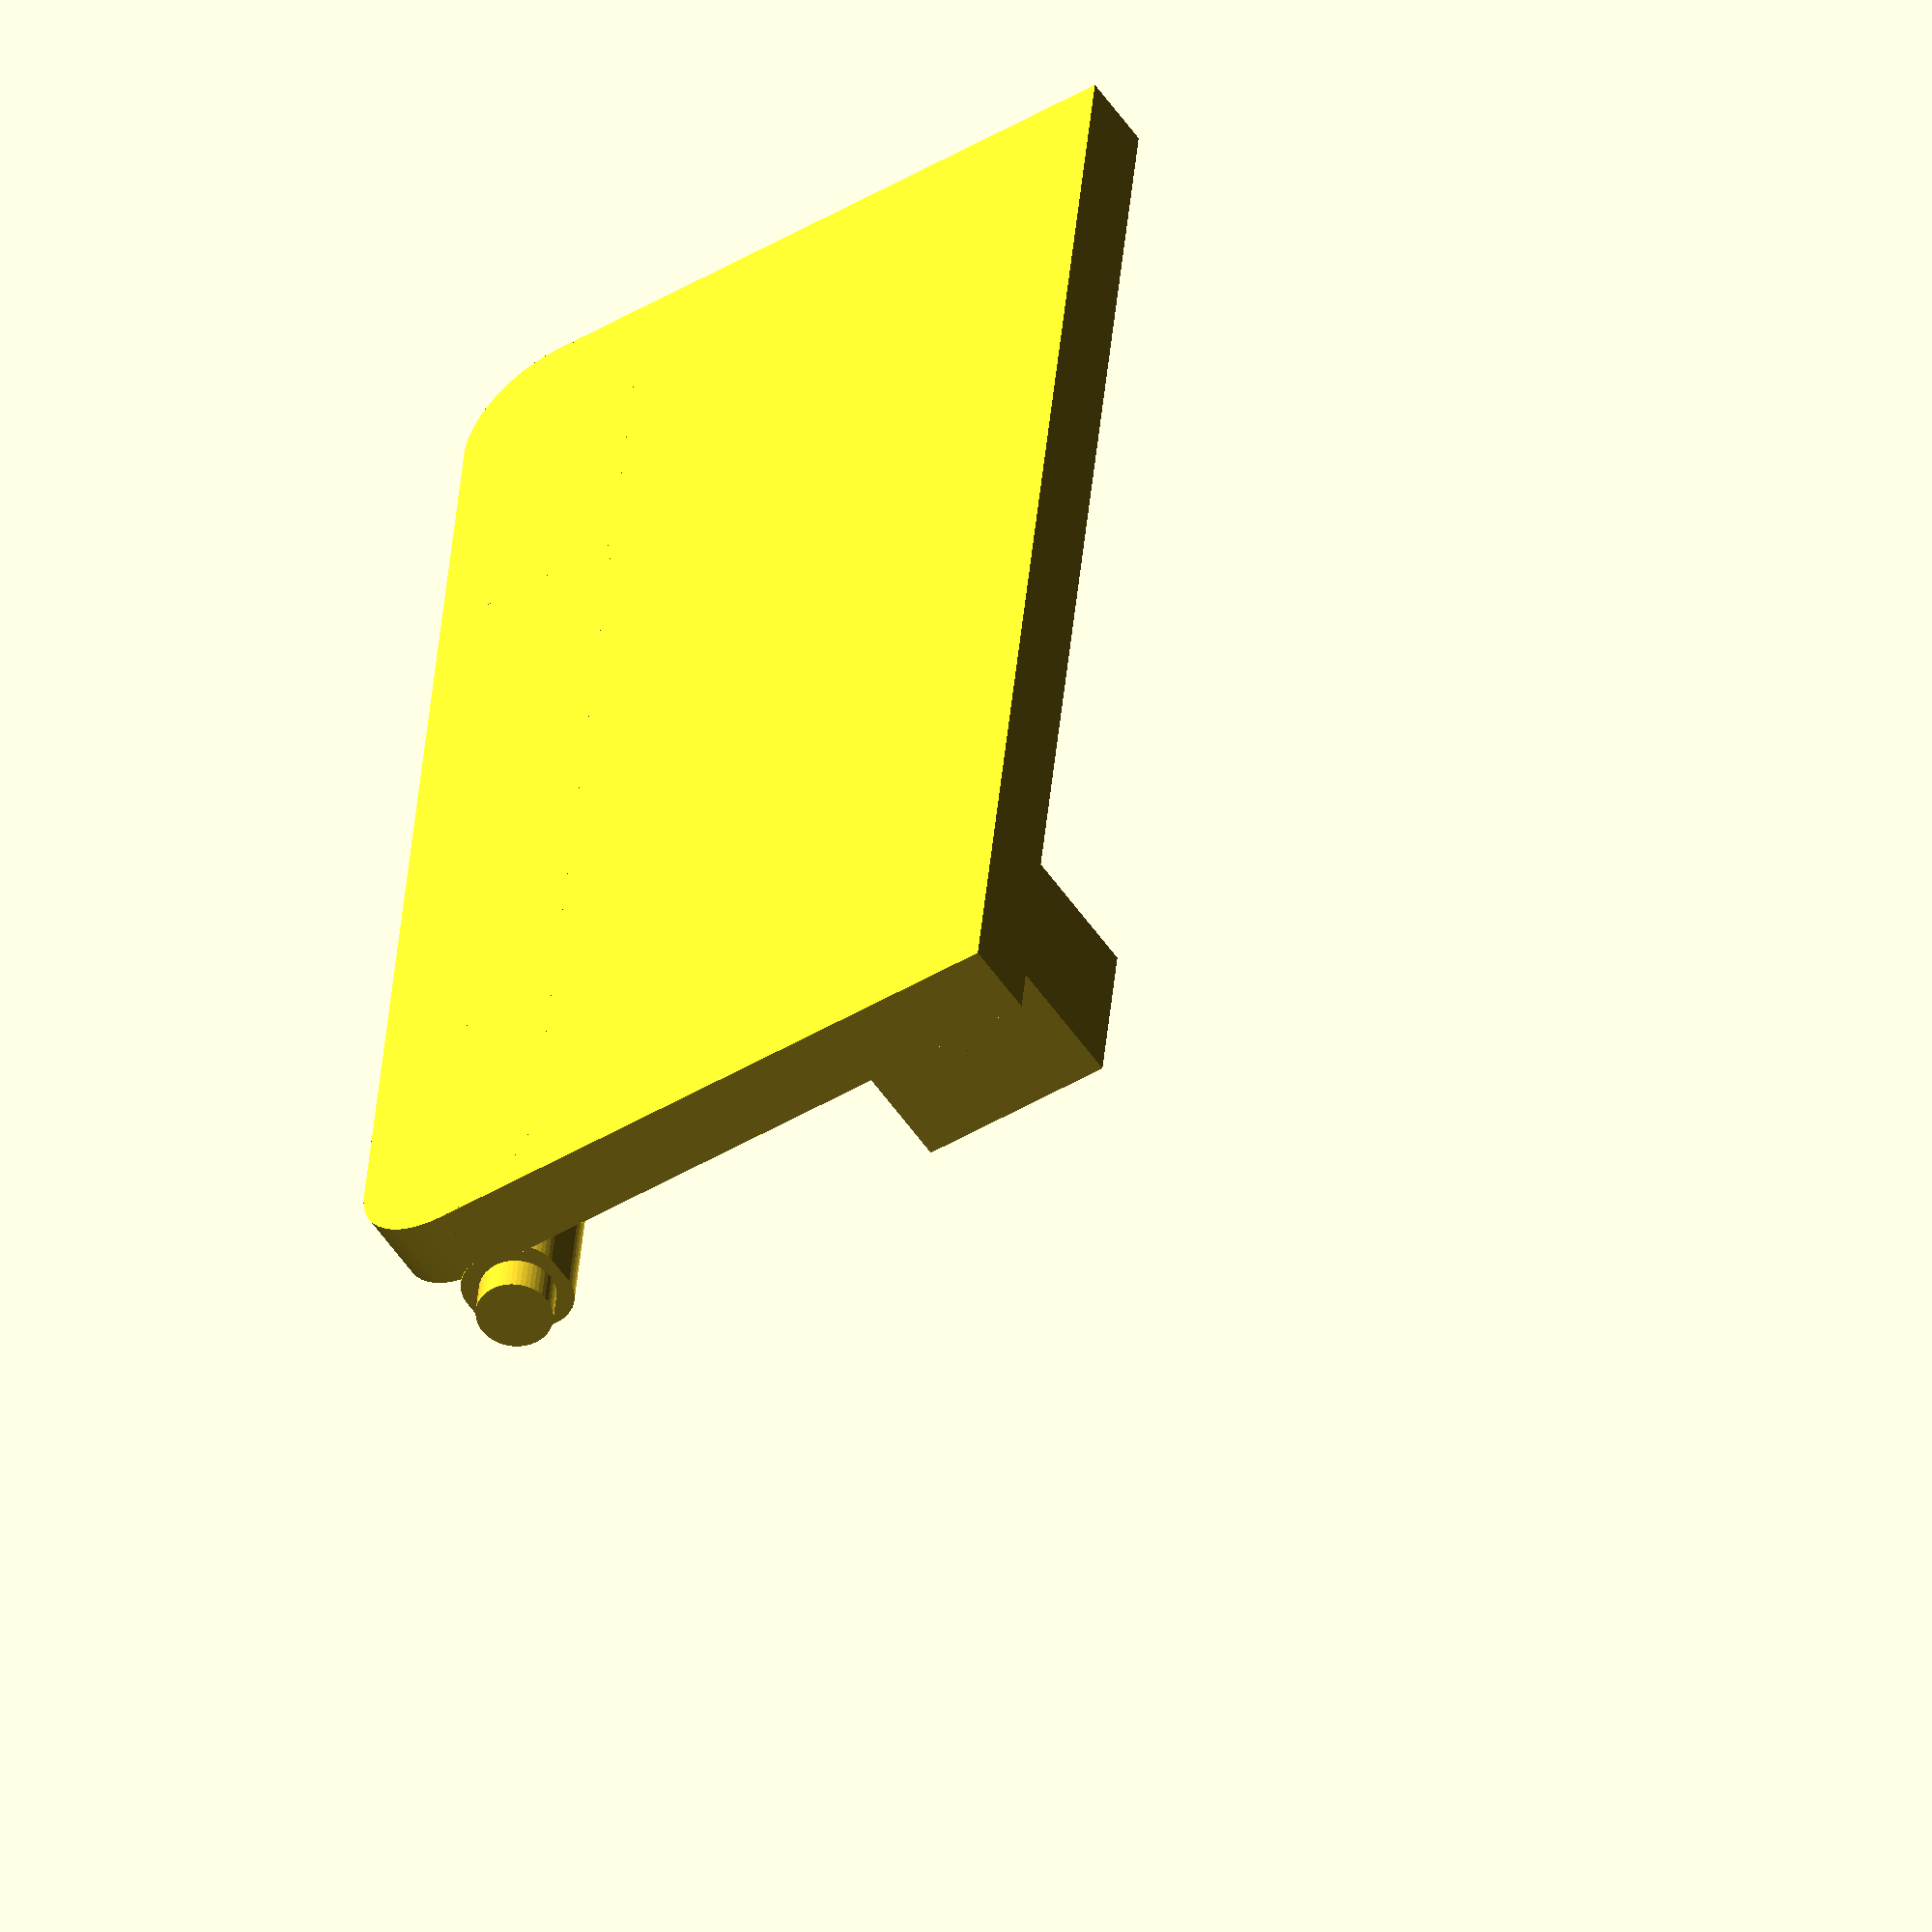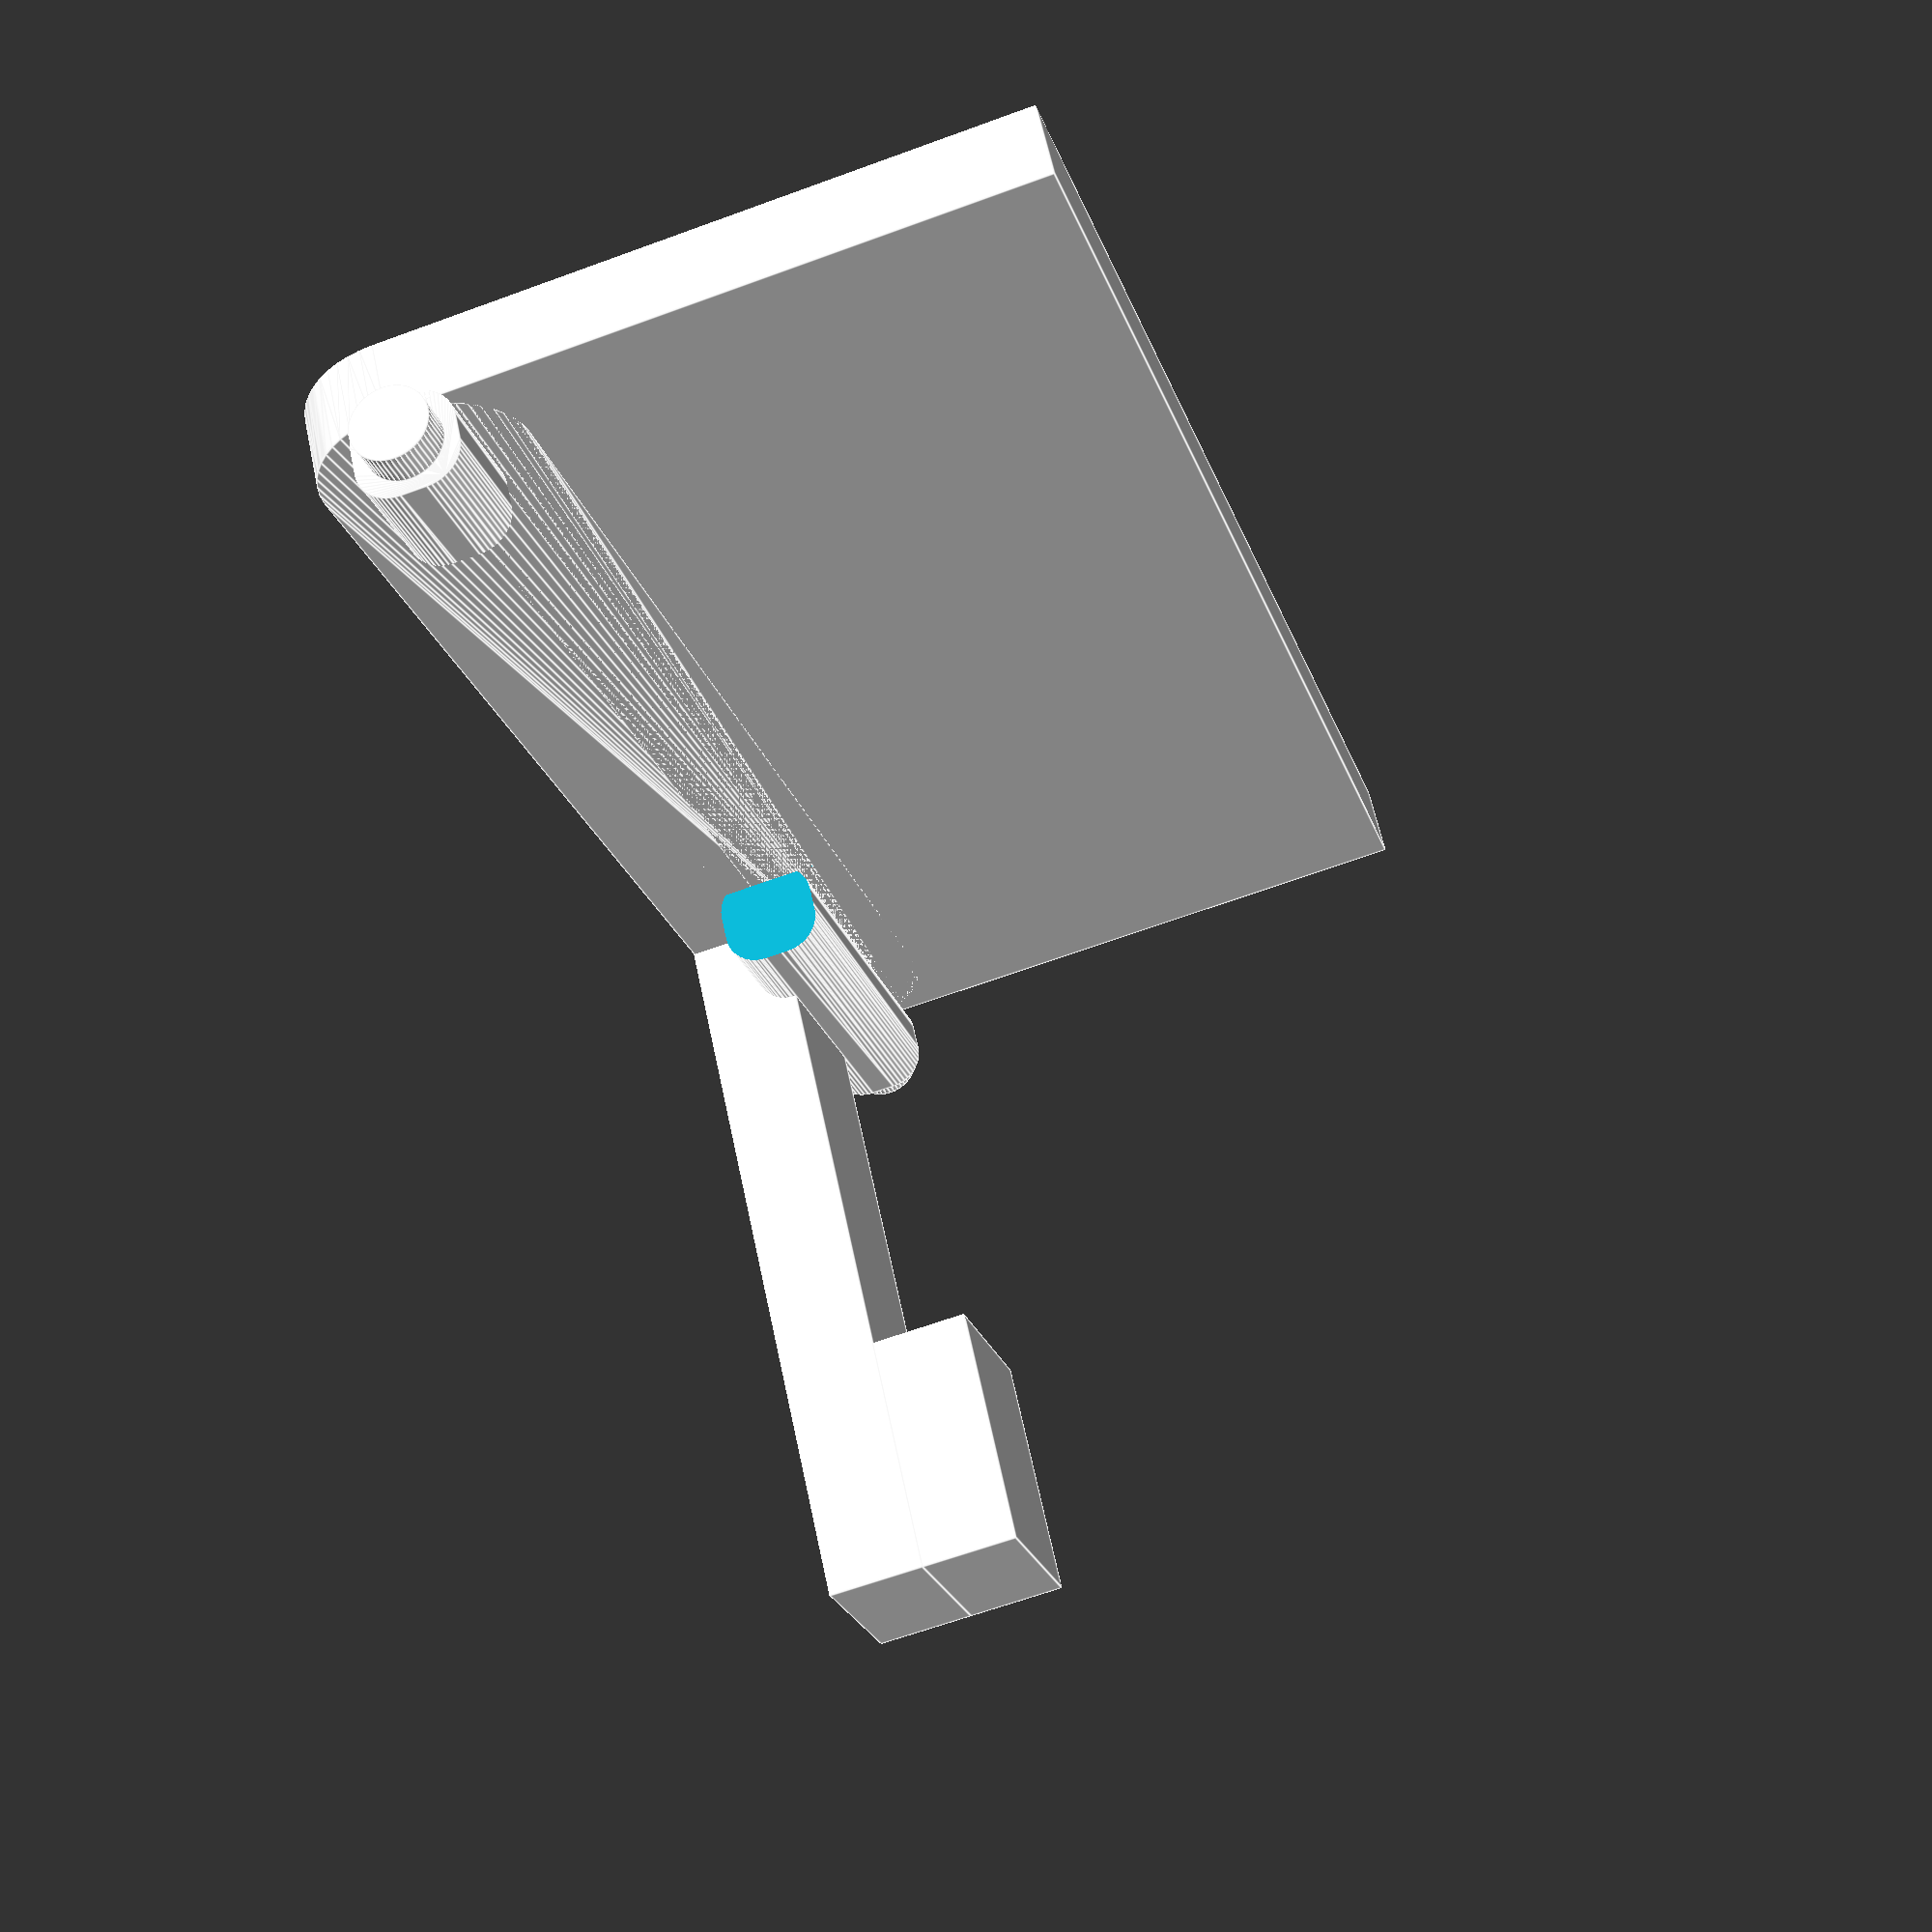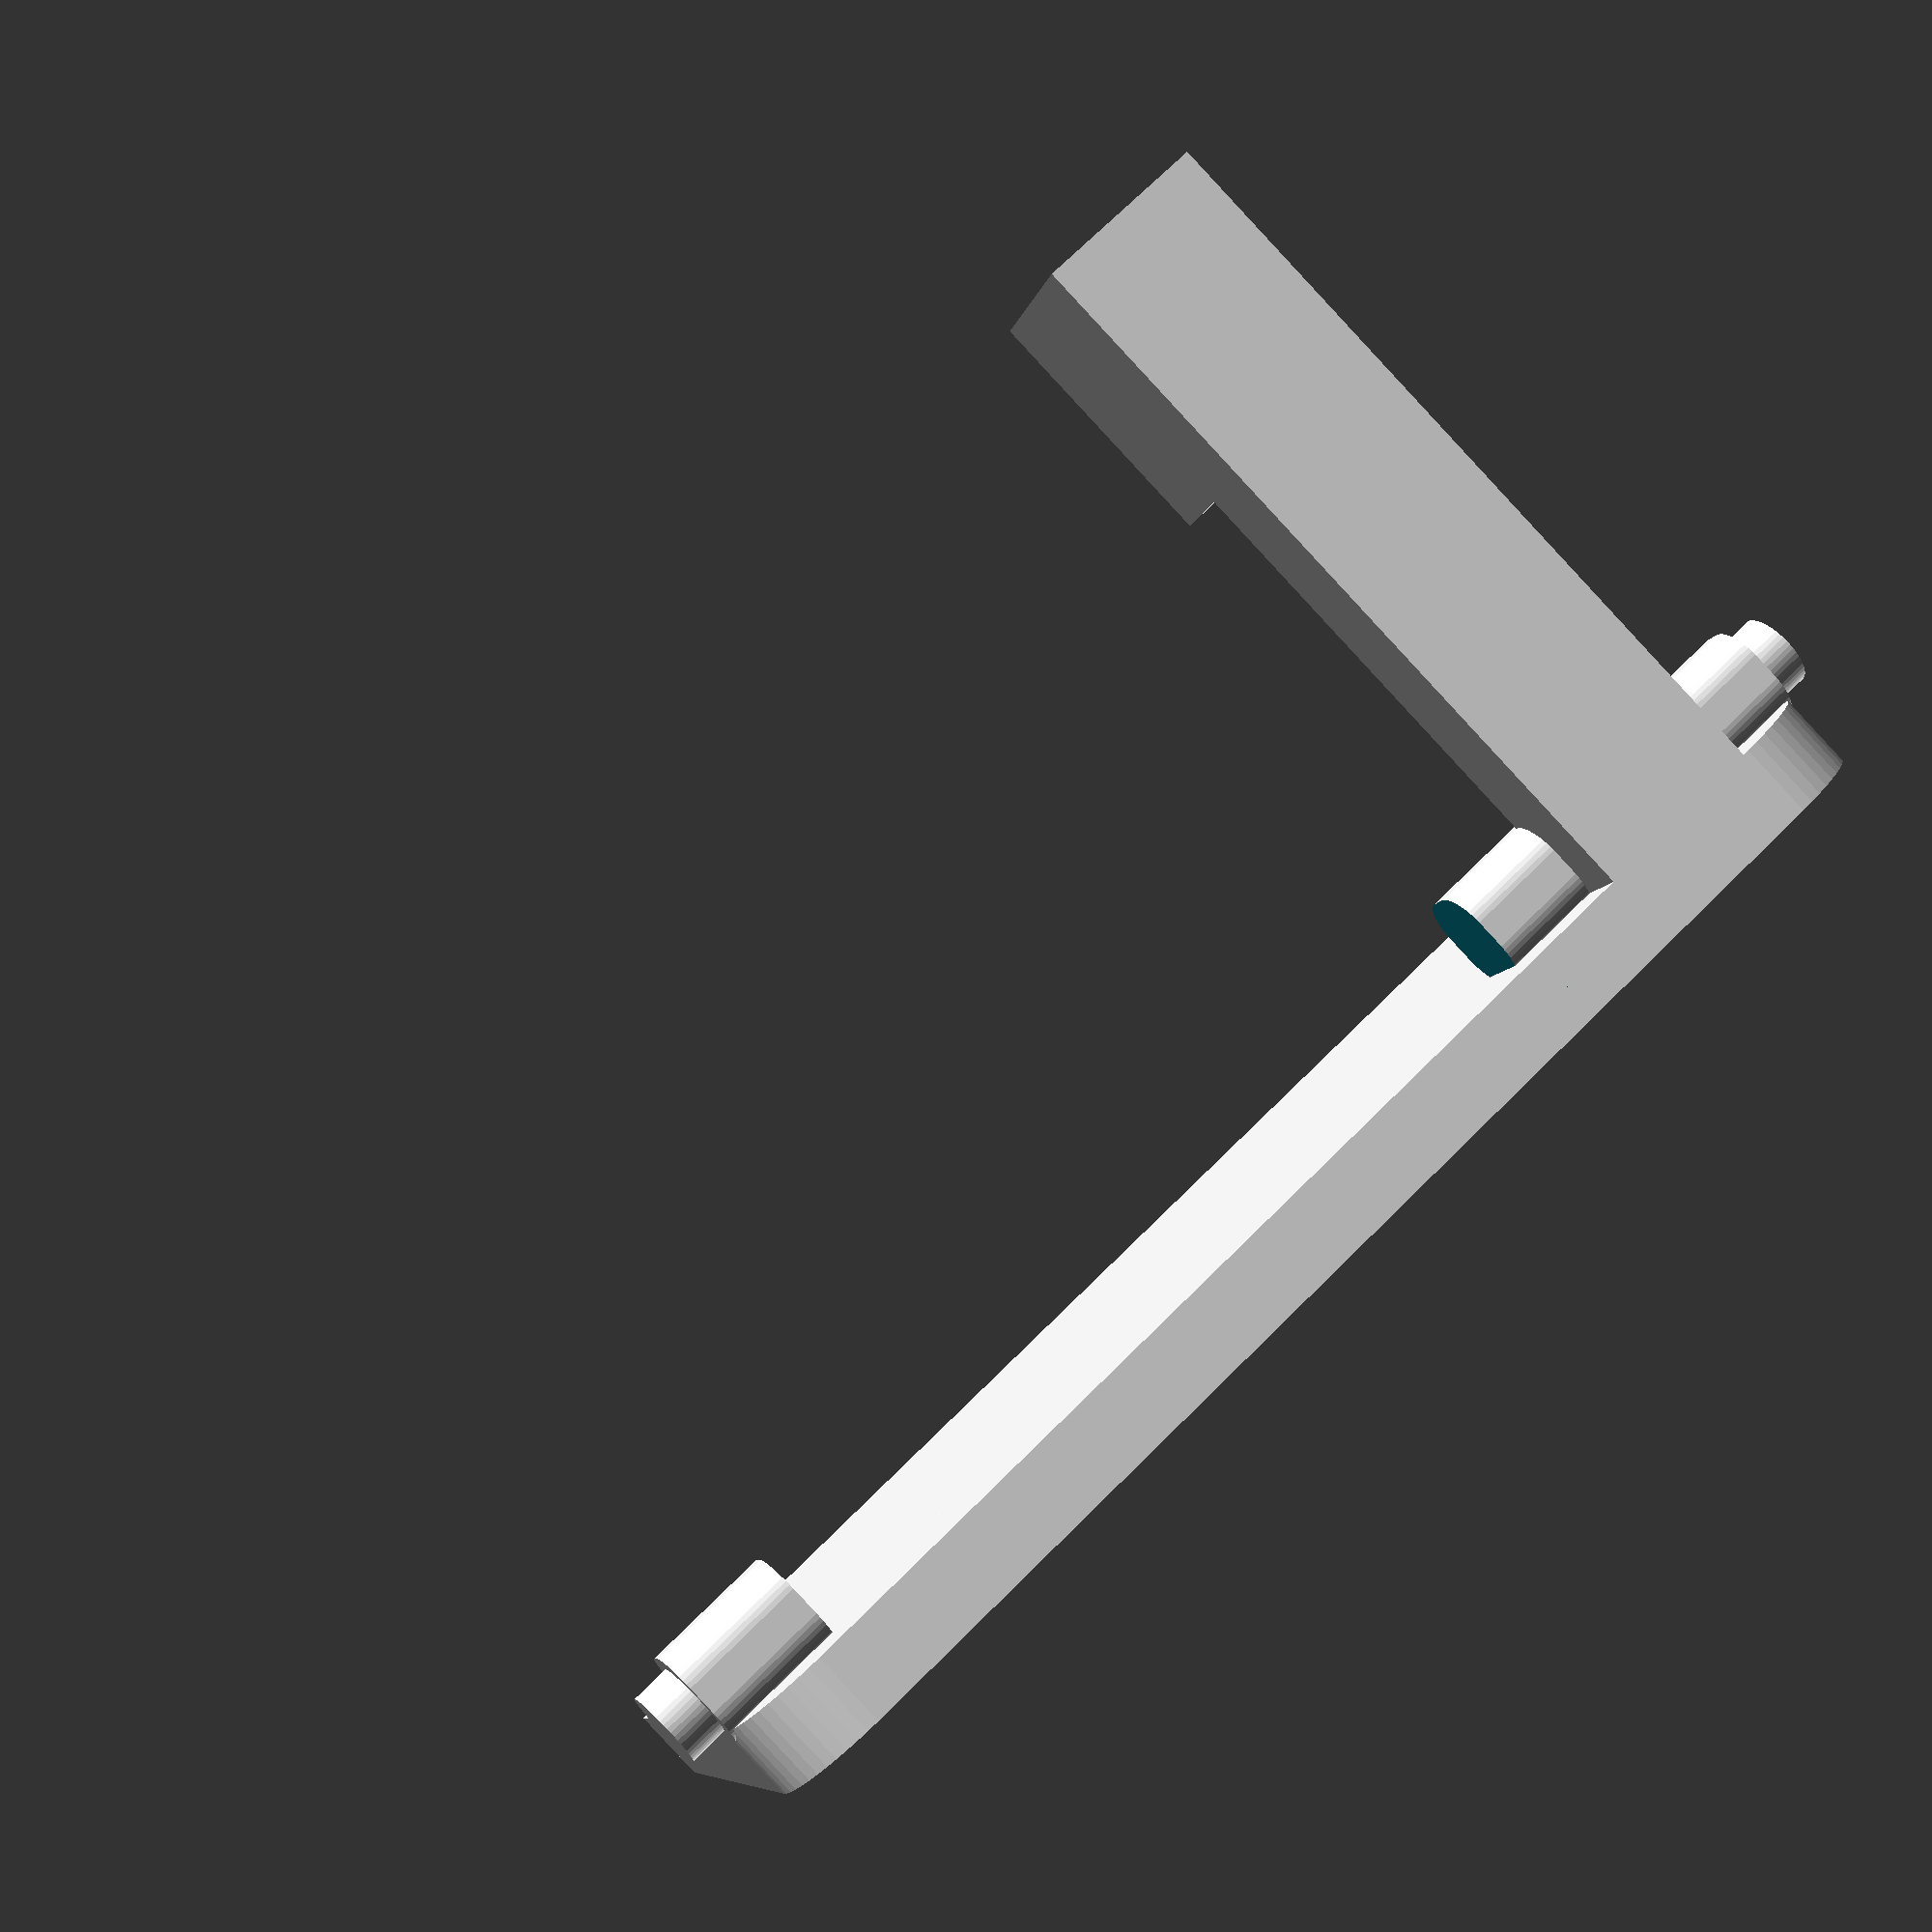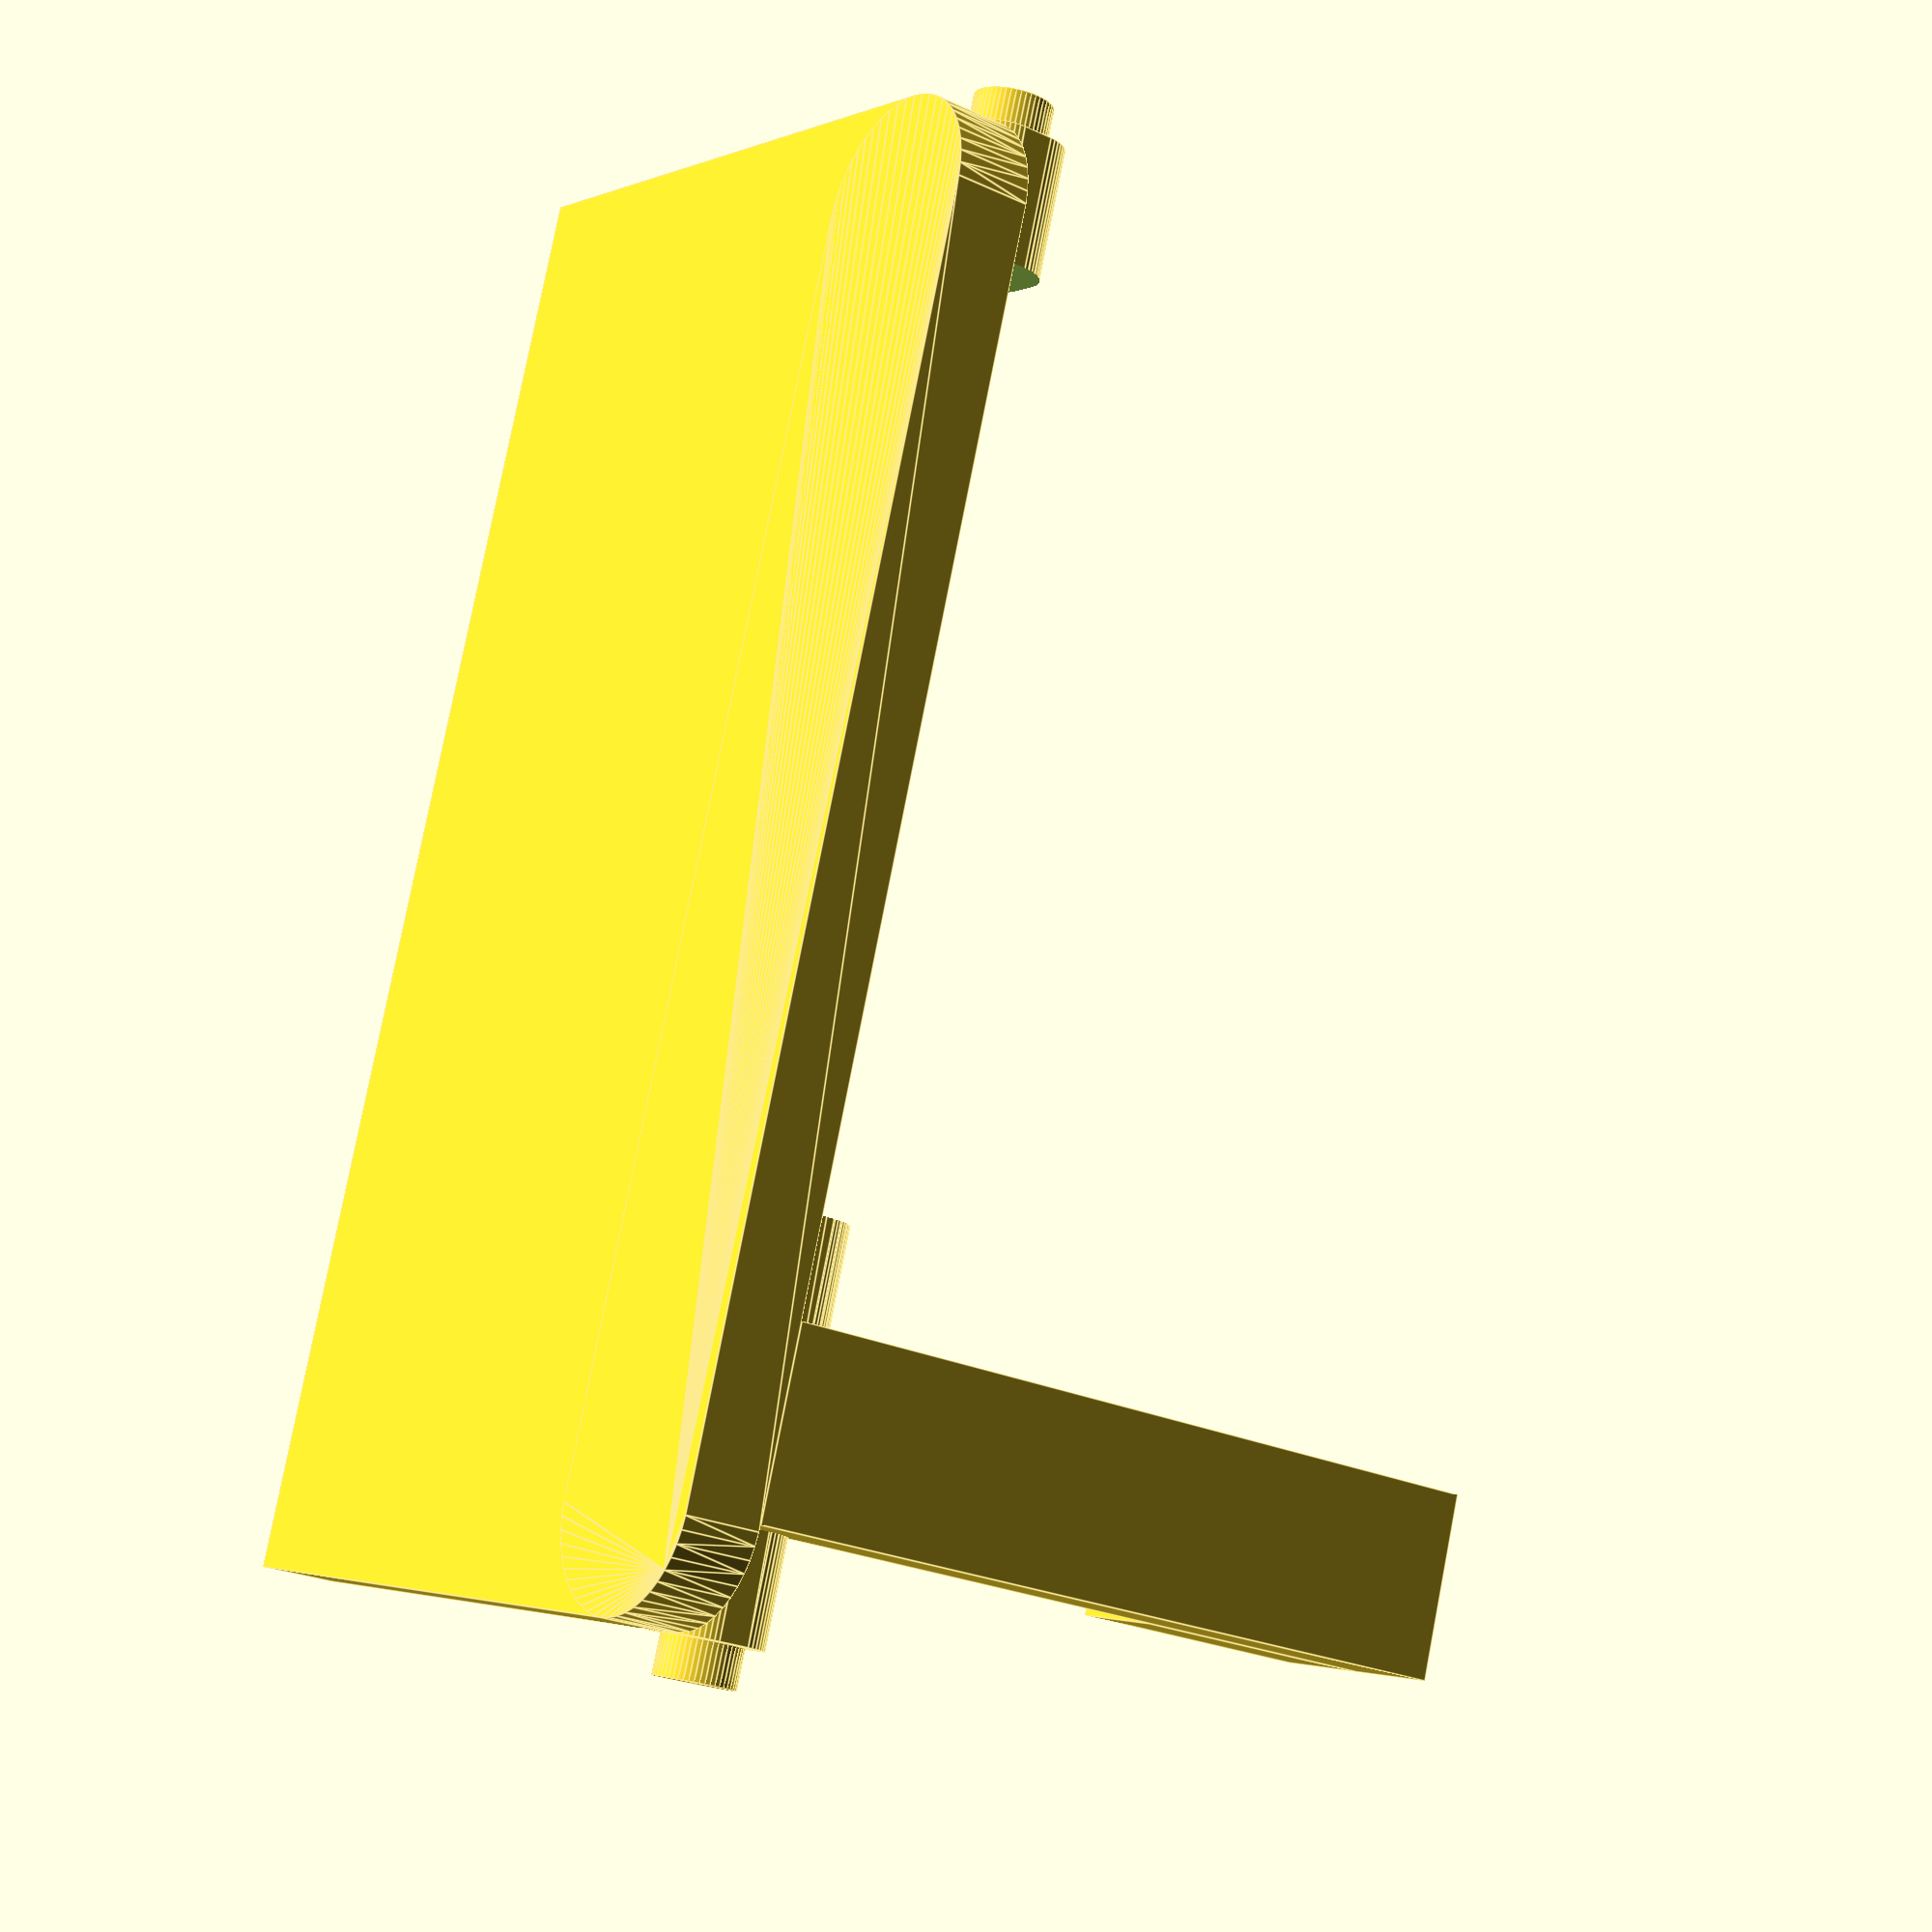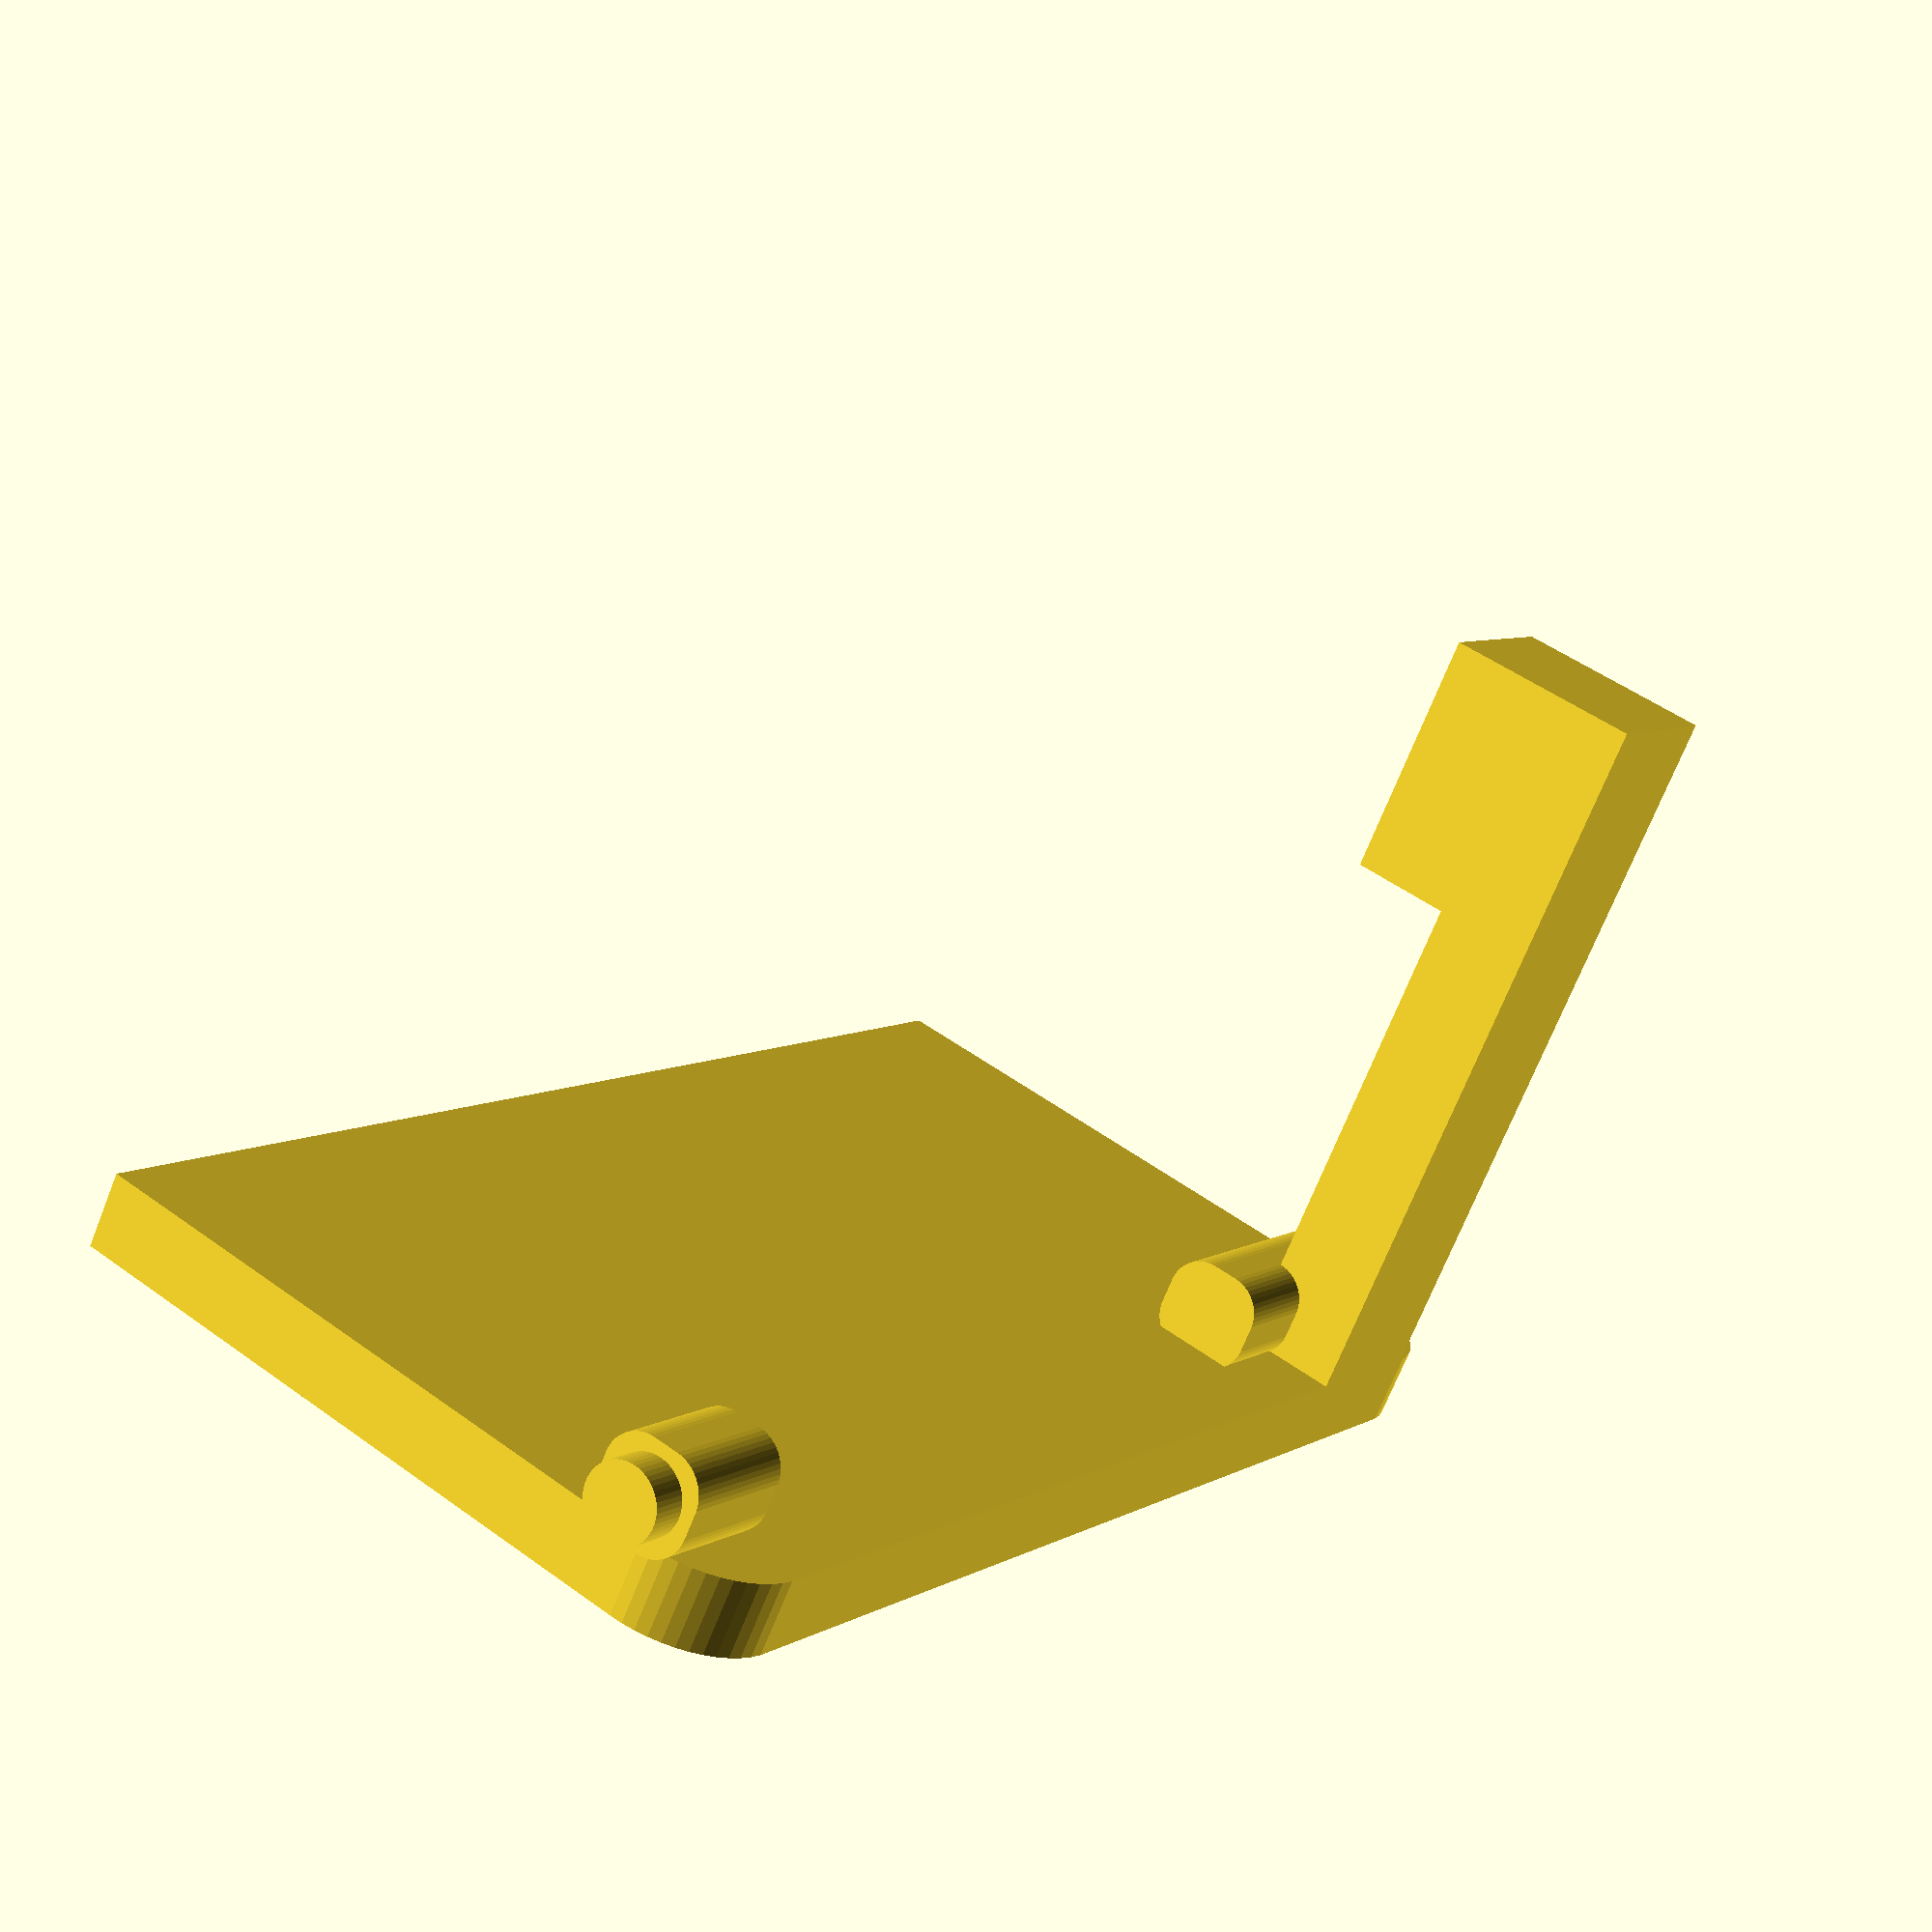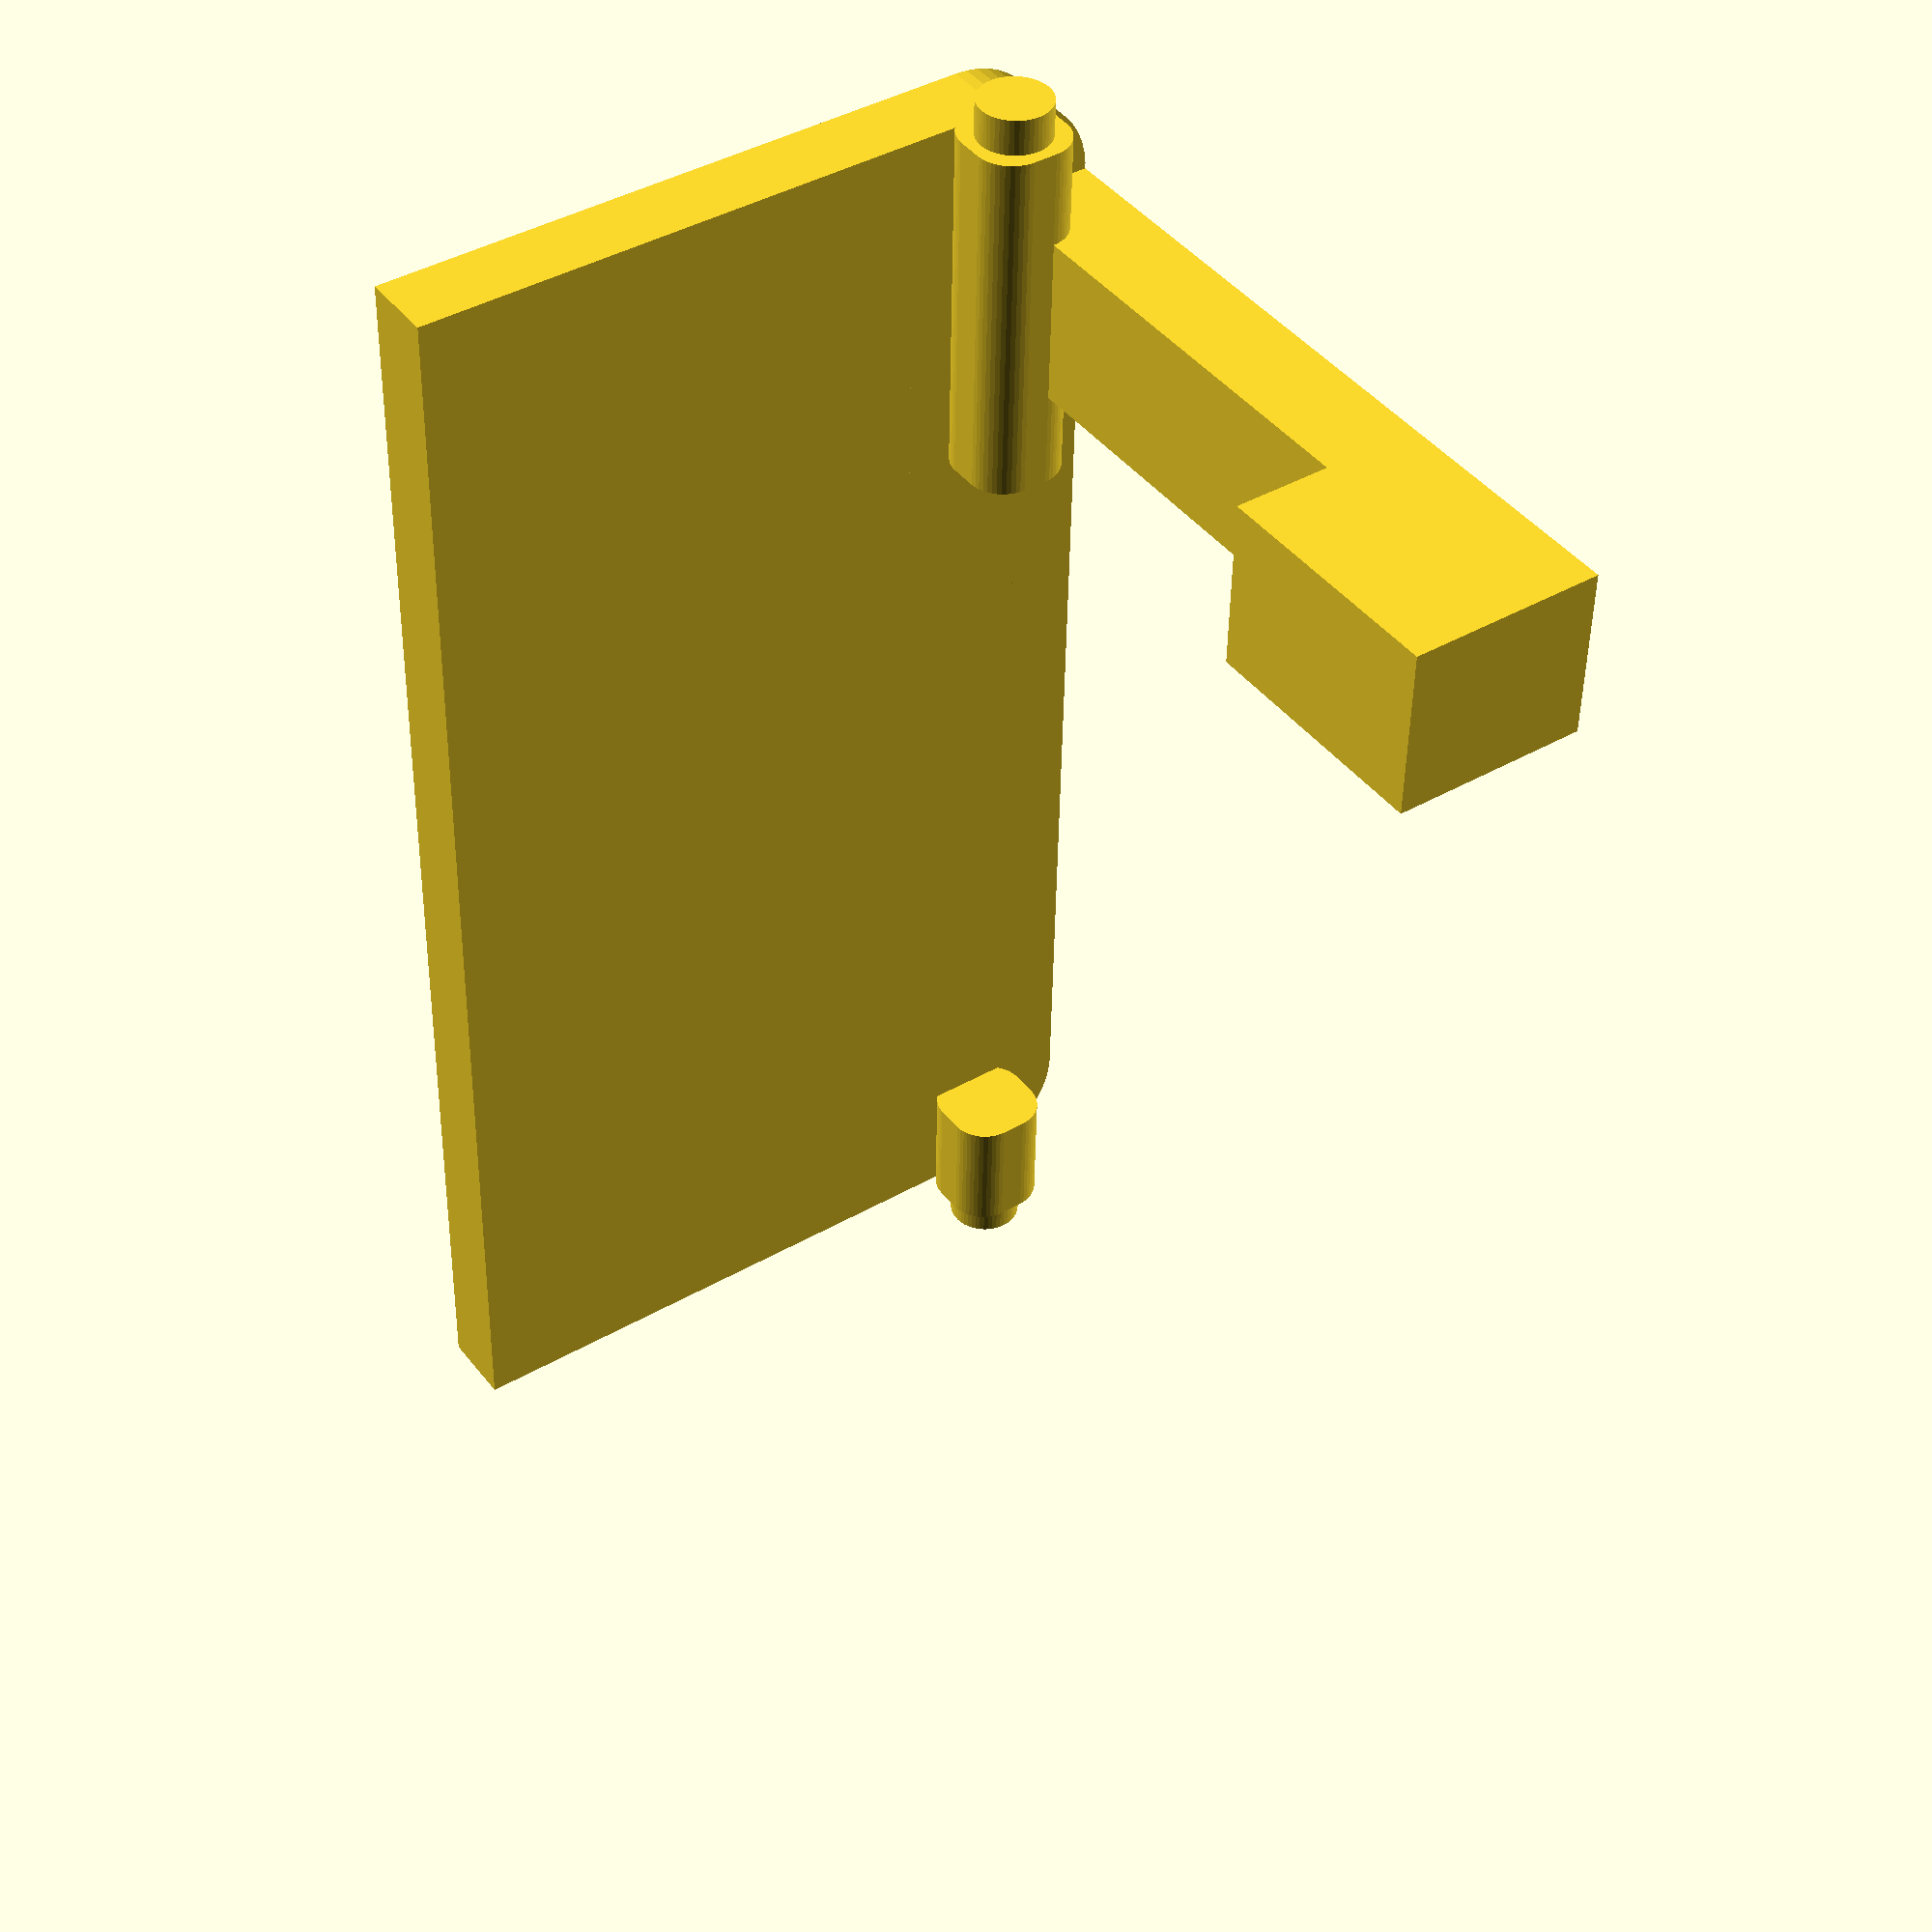
<openscad>
width = 55;
length = 25;
thickness = 3;

angleZOffset = 3;

connectorLength = 1.5;
connectorRadius = 1.5;
connectorTopDistance = -1;

inletXOffset = 44;
inletYOffset = -4;
inletWidth = 7;
inletLength = 4;
inletThickness = 30;
inletPresser = 10;

topRadius = 4;

$fn=50;

translate([0, 0, topRadius]) rotate([90, 0, 0]) {
    cube([width, length, thickness]);

    hull() {
        translate([topRadius, 0, 0]) cylinder(r=topRadius, thickness);
        translate([width - topRadius, 0, 0]) cylinder(r=topRadius, thickness);
    }

    difference() {
        translate([0, 0, connectorRadius + angleZOffset - 0.5]) minkowski() {
            translate([0, -1, 0]); cube([width - 1, 1, 1]);
            rotate([0, 90, 0]) cylinder(r=connectorRadius, h=1);
        }
        translate([5, -5, 0]) cube([35, 10, 10]);
    }
    translate([-connectorLength, connectorRadius + connectorTopDistance, connectorRadius + angleZOffset]) rotate([0, 90, 0]) cylinder(r=connectorRadius, connectorLength);
    translate([width, connectorRadius + connectorTopDistance, connectorRadius + angleZOffset]) rotate([0, 90, 0]) cylinder(r=connectorRadius, connectorLength);

    translate([inletXOffset, inletYOffset, angleZOffset]) cube([inletWidth, inletLength, inletThickness]);
    translate([inletXOffset, inletYOffset + inletLength, angleZOffset + inletThickness - inletPresser]) cube([inletWidth, inletLength, inletPresser]);
}
</openscad>
<views>
elev=45.7 azim=278.3 roll=304.5 proj=o view=wireframe
elev=62.9 azim=323.6 roll=290.5 proj=p view=edges
elev=7.7 azim=223.8 roll=169.6 proj=p view=wireframe
elev=182.3 azim=256.5 roll=35.1 proj=p view=edges
elev=311.2 azim=144.3 roll=129.1 proj=p view=wireframe
elev=138.6 azim=91.7 roll=125.0 proj=p view=wireframe
</views>
